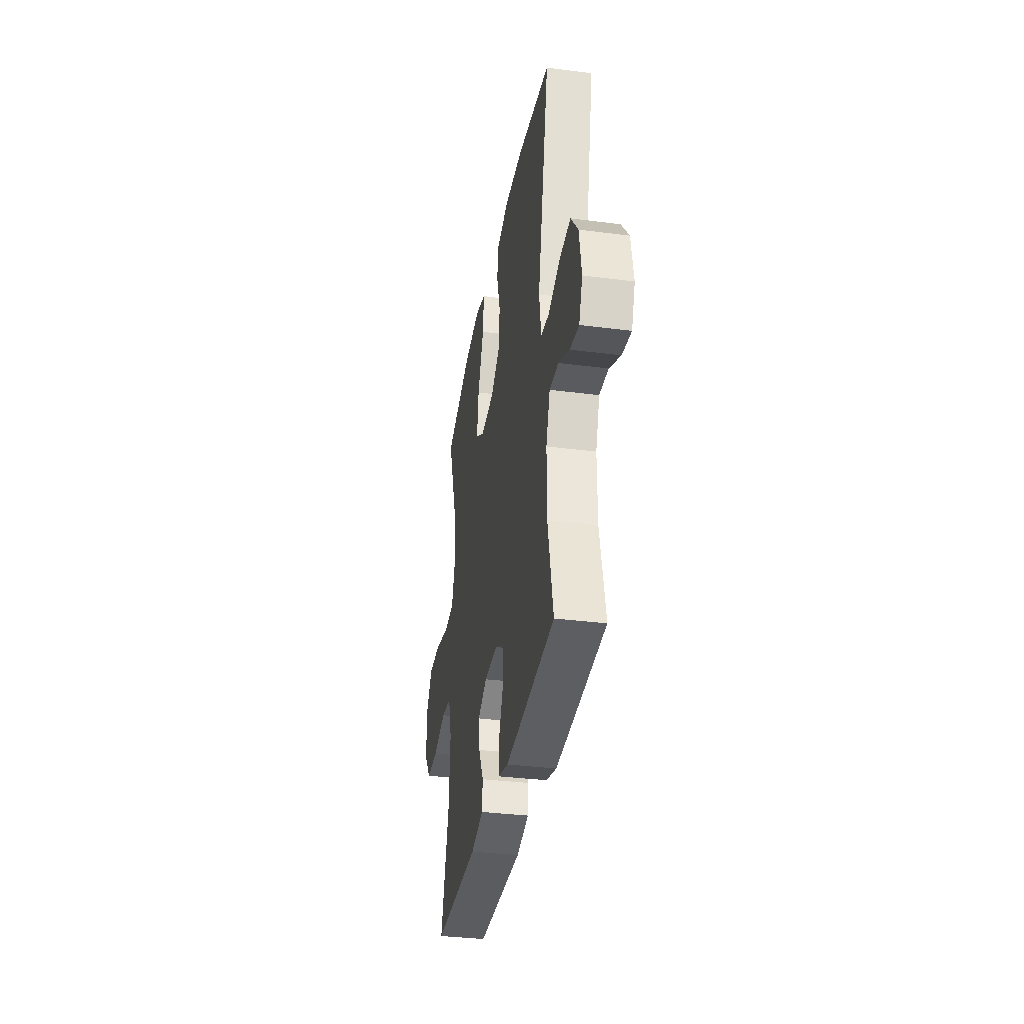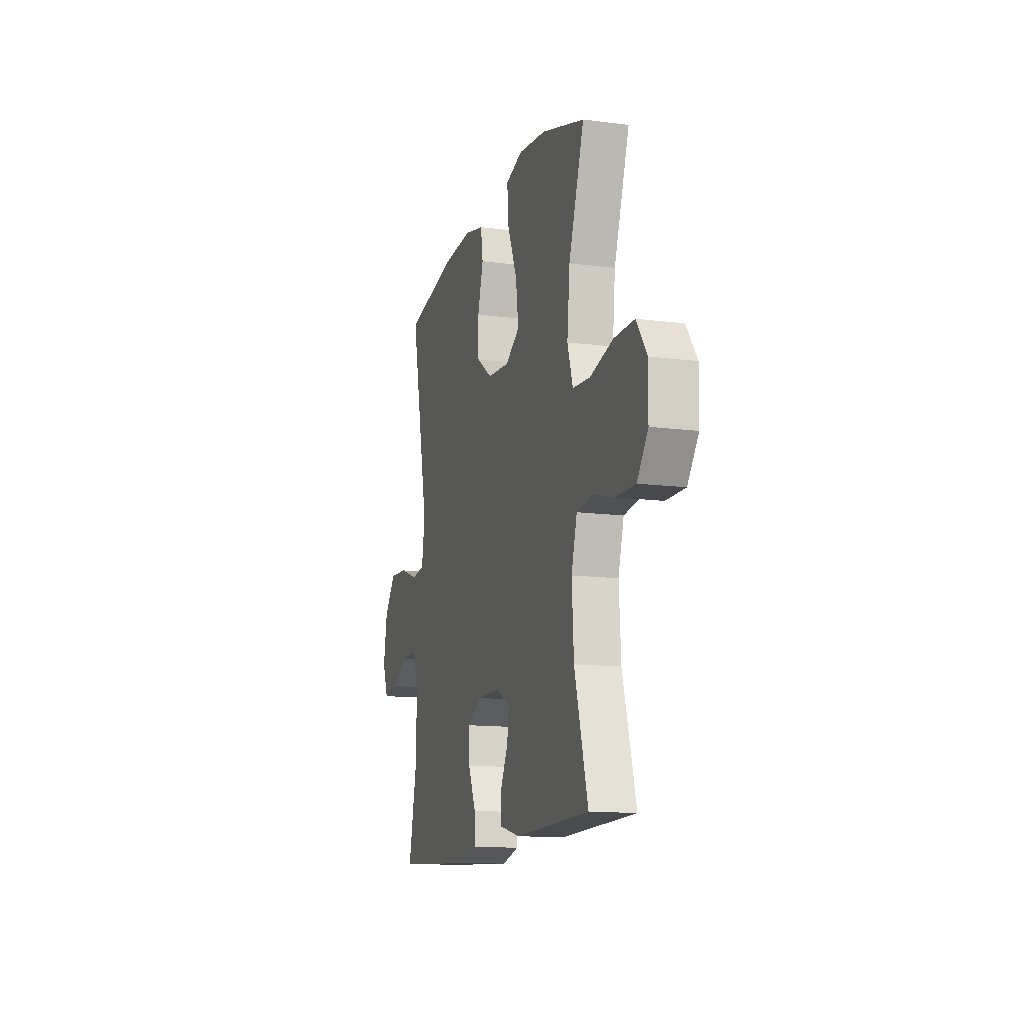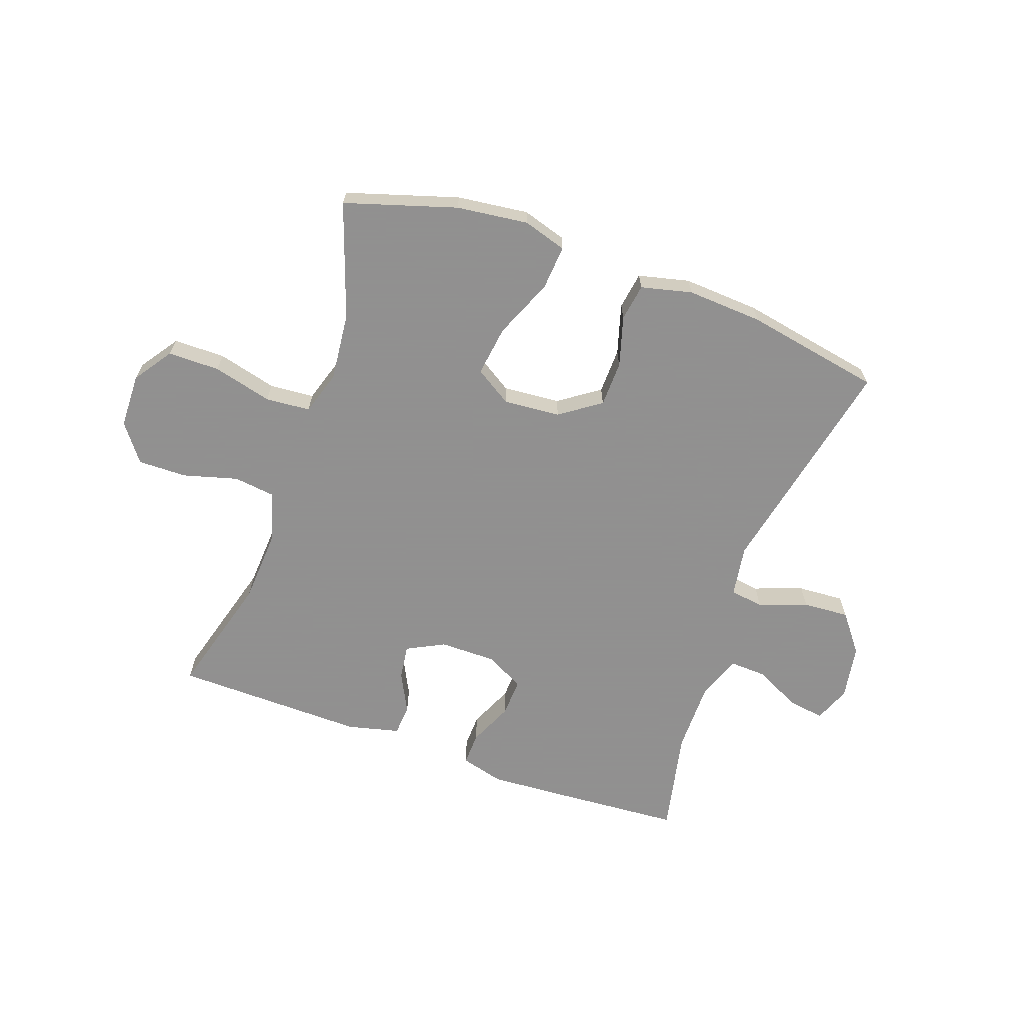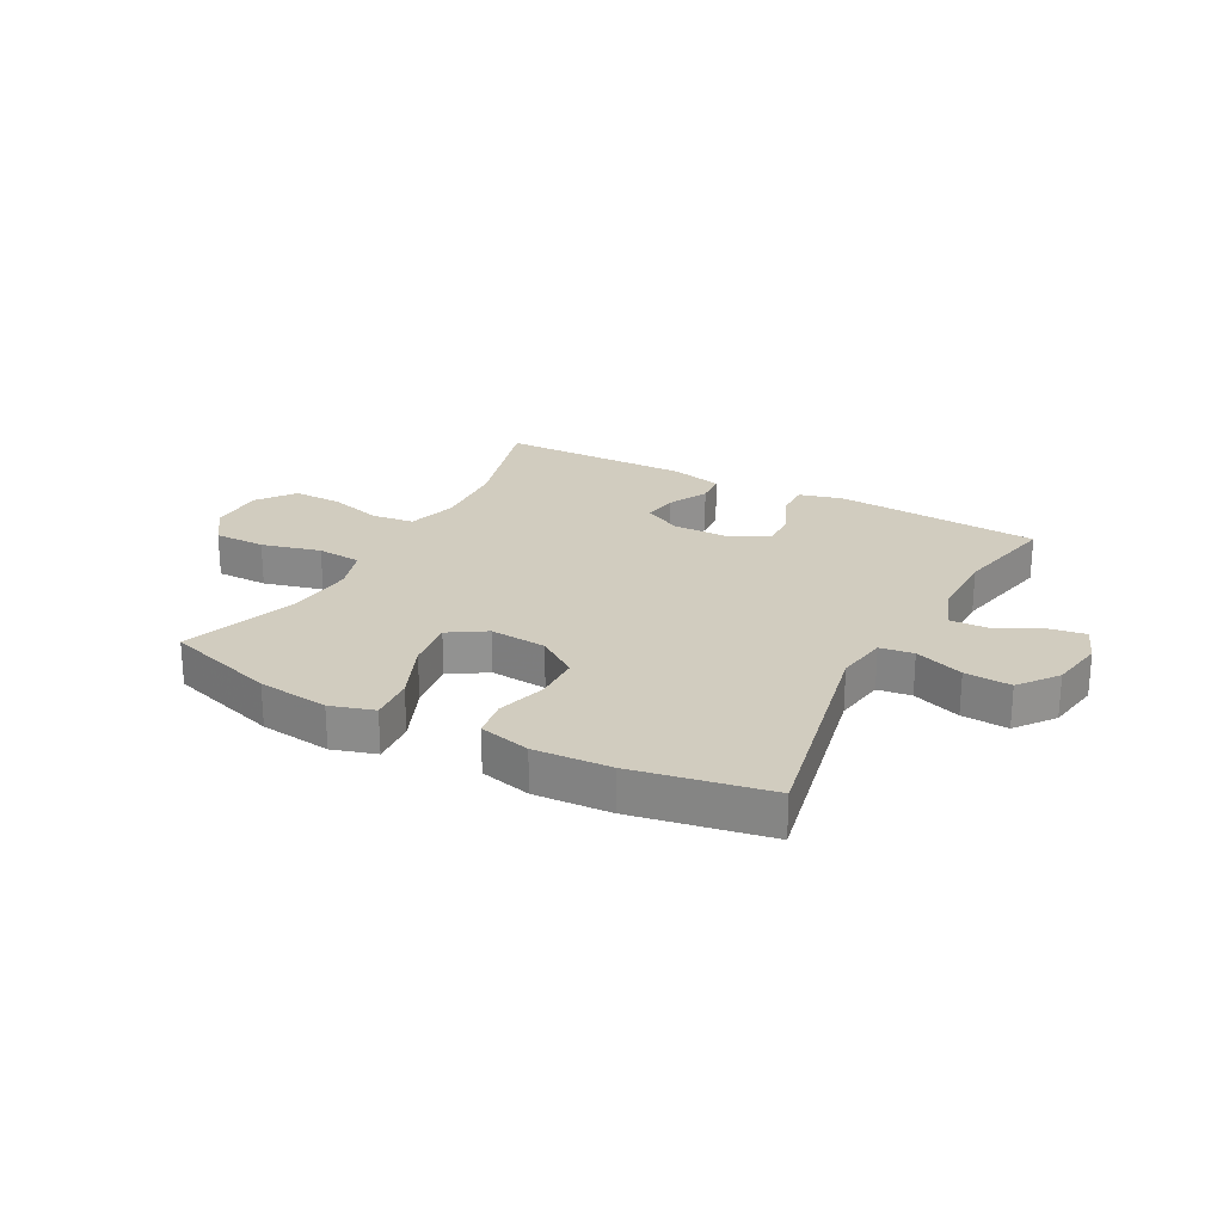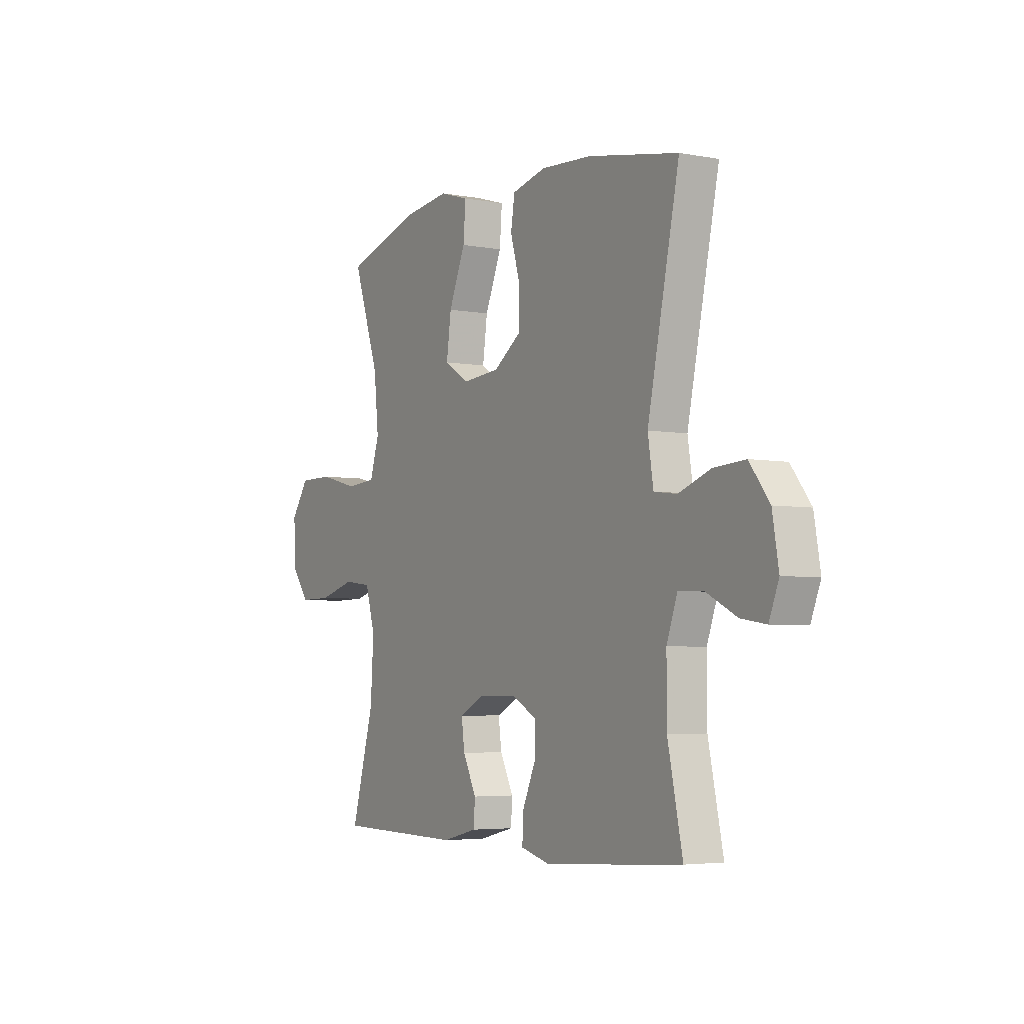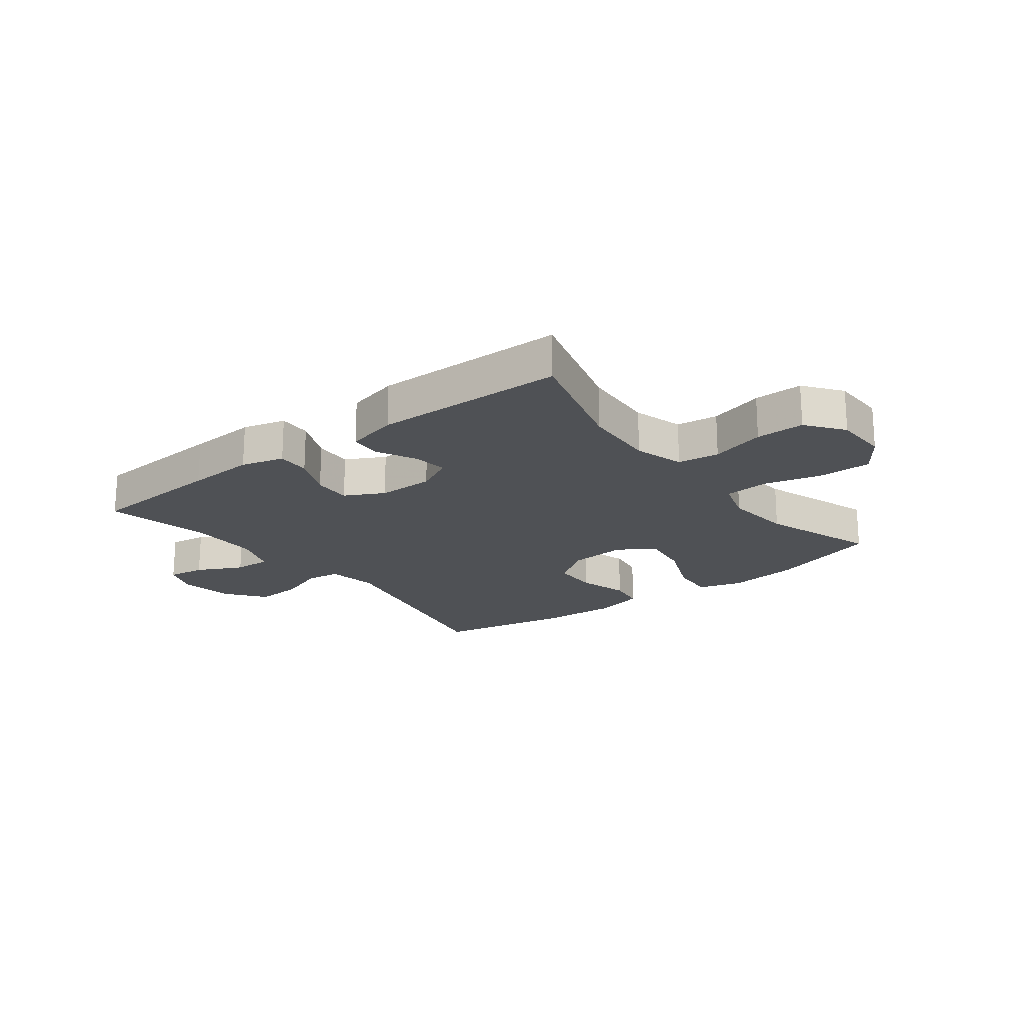
<metadata>
{"format":"obj","ext":"obj","renderer":"f3d","projection":"perspective","resolution":1024,"background":"white","views":[{"elev":-34.8,"azim":80.2,"up":"+Z"},{"elev":-13.2,"azim":-106.5,"up":"+Z"},{"elev":-65.8,"azim":-19.5,"up":"+Y"},{"elev":24.1,"azim":28.2,"up":"+Y"},{"elev":-4.5,"azim":59.0,"up":"+Z"},{"elev":-19.9,"azim":-142.5,"up":"+Y"}]}
</metadata>
<code>
v 0.5 0.07 0.5
v 0.418 0.07 0.112
v 0.432 0.07 0.023
v 0.49 0.07 0.015
v 0.574 0.07 0.045
v 0.654 0.07 0.05
v 0.705 0.07 -0.016
v 0.721 0.07 -0.11
v 0.696 0.07 -0.173
v 0.632 0.07 -0.163
v 0.554 0.07 -0.124
v 0.49 0.07 -0.121
v 0.462 0.07 -0.198
v 0.462 0.07 -0.321
v 0.5 0.07 -0.5
v 0.263 0.07 -0.516
v 0.145 0.07 -0.523
v 0.071 0.07 -0.503
v 0.073 0.07 -0.446
v 0.107 0.07 -0.37
v 0.11 0.07 -0.304
v 0.043 0.07 -0.269
v -0.054 0.07 -0.269
v -0.119 0.07 -0.302
v -0.111 0.07 -0.362
v -0.076 0.07 -0.431
v -0.08 0.07 -0.484
v -0.17 0.07 -0.506
v -0.5 0.07 -0.5
v -0.441 0.07 -0.29
v -0.433 0.07 -0.162
v -0.458 0.07 -0.076
v -0.53 0.07 -0.067
v -0.624 0.07 -0.093
v -0.708 0.07 -0.094
v -0.756 0.07 -0.03
v -0.758 0.07 0.064
v -0.712 0.07 0.13
v -0.623 0.07 0.13
v -0.521 0.07 0.104
v -0.444 0.07 0.11
v -0.42 0.07 0.186
v -0.432 0.07 0.303
v -0.5 0.07 0.5
v -0.308 0.07 0.559
v -0.185 0.07 0.574
v -0.11 0.07 0.551
v -0.116 0.07 0.474
v -0.159 0.07 0.372
v -0.171 0.07 0.285
v -0.108 0.07 0.245
v -0.01 0.07 0.253
v 0.06 0.07 0.302
v 0.062 0.07 0.381
v 0.037 0.07 0.467
v 0.047 0.07 0.531
v 0.135 0.07 0.552
v 0.266 0.07 0.544
v 0.5 0 0.5
v 0.418 0 0.112
v 0.432 0 0.023
v 0.49 0 0.015
v 0.574 0 0.045
v 0.654 0 0.05
v 0.705 0 -0.016
v 0.721 0 -0.11
v 0.696 0 -0.173
v 0.632 0 -0.163
v 0.554 0 -0.124
v 0.49 0 -0.121
v 0.462 0 -0.198
v 0.462 0 -0.321
v 0.5 0 -0.5
v 0.263 0 -0.516
v 0.145 0 -0.523
v 0.071 0 -0.503
v 0.073 0 -0.446
v 0.107 0 -0.37
v 0.11 0 -0.304
v 0.043 0 -0.269
v -0.054 0 -0.269
v -0.119 0 -0.302
v -0.111 0 -0.362
v -0.076 0 -0.431
v -0.08 0 -0.484
v -0.17 0 -0.506
v -0.5 0 -0.5
v -0.441 0 -0.29
v -0.433 0 -0.162
v -0.458 0 -0.076
v -0.53 0 -0.067
v -0.624 0 -0.093
v -0.708 0 -0.094
v -0.756 0 -0.03
v -0.758 0 0.064
v -0.712 0 0.13
v -0.623 0 0.13
v -0.521 0 0.104
v -0.444 0 0.11
v -0.42 0 0.186
v -0.432 0 0.303
v -0.5 0 0.5
v -0.308 0 0.559
v -0.185 0 0.574
v -0.11 0 0.551
v -0.116 0 0.474
v -0.159 0 0.372
v -0.171 0 0.285
v -0.108 0 0.245
v -0.01 0 0.253
v 0.06 0 0.302
v 0.062 0 0.381
v 0.037 0 0.467
v 0.047 0 0.531
v 0.135 0 0.552
v 0.266 0 0.544
f 58 1 2
f 57 58 2
f 56 57 2
f 55 56 2
f 54 55 2
f 53 54 2 3
f 52 53 3
f 51 52 3
f 47 48 49
f 46 47 49
f 45 46 49
f 44 45 49
f 43 44 49
f 42 43 49 50
f 41 42 50 51
f 38 39 40
f 37 38 40
f 36 37 40
f 35 36 40
f 34 35 40
f 33 34 40
f 32 33 40 41
f 41 51 3
f 32 41 3
f 31 32 3
f 28 29 30
f 27 28 30
f 26 27 30
f 25 26 30
f 24 25 30 31
f 18 19 20
f 17 18 20
f 16 17 20
f 15 16 20
f 14 15 20
f 13 14 20 21
f 12 13 21 22
f 9 10 11
f 8 9 11
f 7 8 11
f 6 7 11
f 5 6 11
f 4 5 11
f 4 11 12
f 31 3 4
f 24 31 4
f 23 24 4
f 4 12 22 23
f 60 59 116
f 60 116 115
f 60 115 114
f 60 114 113
f 60 113 112
f 61 60 112 111
f 61 111 110
f 61 110 109
f 107 106 105
f 107 105 104
f 107 104 103
f 107 103 102
f 107 102 101
f 108 107 101 100
f 109 108 100 99
f 98 97 96
f 98 96 95
f 98 95 94
f 98 94 93
f 98 93 92
f 98 92 91
f 99 98 91 90
f 61 109 99
f 61 99 90
f 61 90 89
f 88 87 86
f 88 86 85
f 88 85 84
f 88 84 83
f 89 88 83 82
f 78 77 76
f 78 76 75
f 78 75 74
f 78 74 73
f 78 73 72
f 79 78 72 71
f 80 79 71 70
f 69 68 67
f 69 67 66
f 69 66 65
f 69 65 64
f 69 64 63
f 69 63 62
f 70 69 62
f 62 61 89
f 62 89 82
f 62 82 81
f 81 80 70 62
f 1 59 60 2
f 2 60 61 3
f 3 61 62 4
f 4 62 63 5
f 5 63 64 6
f 6 64 65 7
f 7 65 66 8
f 8 66 67 9
f 9 67 68 10
f 10 68 69 11
f 11 69 70 12
f 12 70 71 13
f 13 71 72 14
f 14 72 73 15
f 15 73 74 16
f 16 74 75 17
f 17 75 76 18
f 18 76 77 19
f 19 77 78 20
f 20 78 79 21
f 21 79 80 22
f 22 80 81 23
f 23 81 82 24
f 24 82 83 25
f 25 83 84 26
f 26 84 85 27
f 27 85 86 28
f 28 86 87 29
f 29 87 88 30
f 30 88 89 31
f 31 89 90 32
f 32 90 91 33
f 33 91 92 34
f 34 92 93 35
f 35 93 94 36
f 36 94 95 37
f 37 95 96 38
f 38 96 97 39
f 39 97 98 40
f 40 98 99 41
f 41 99 100 42
f 42 100 101 43
f 43 101 102 44
f 44 102 103 45
f 45 103 104 46
f 46 104 105 47
f 47 105 106 48
f 48 106 107 49
f 49 107 108 50
f 50 108 109 51
f 51 109 110 52
f 52 110 111 53
f 53 111 112 54
f 54 112 113 55
f 55 113 114 56
f 56 114 115 57
f 57 115 116 58
f 58 116 59 1

</code>
